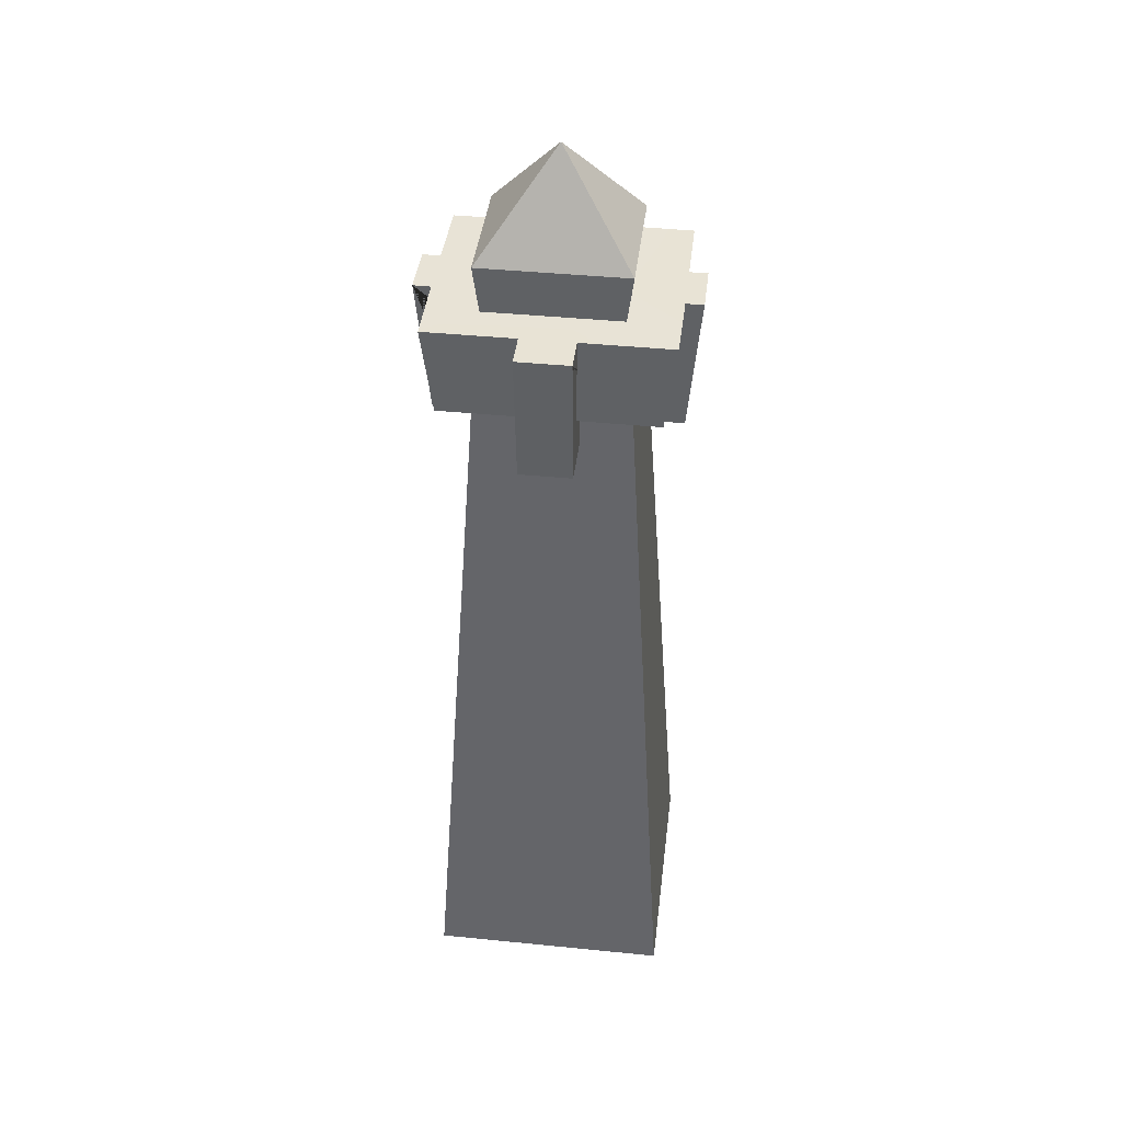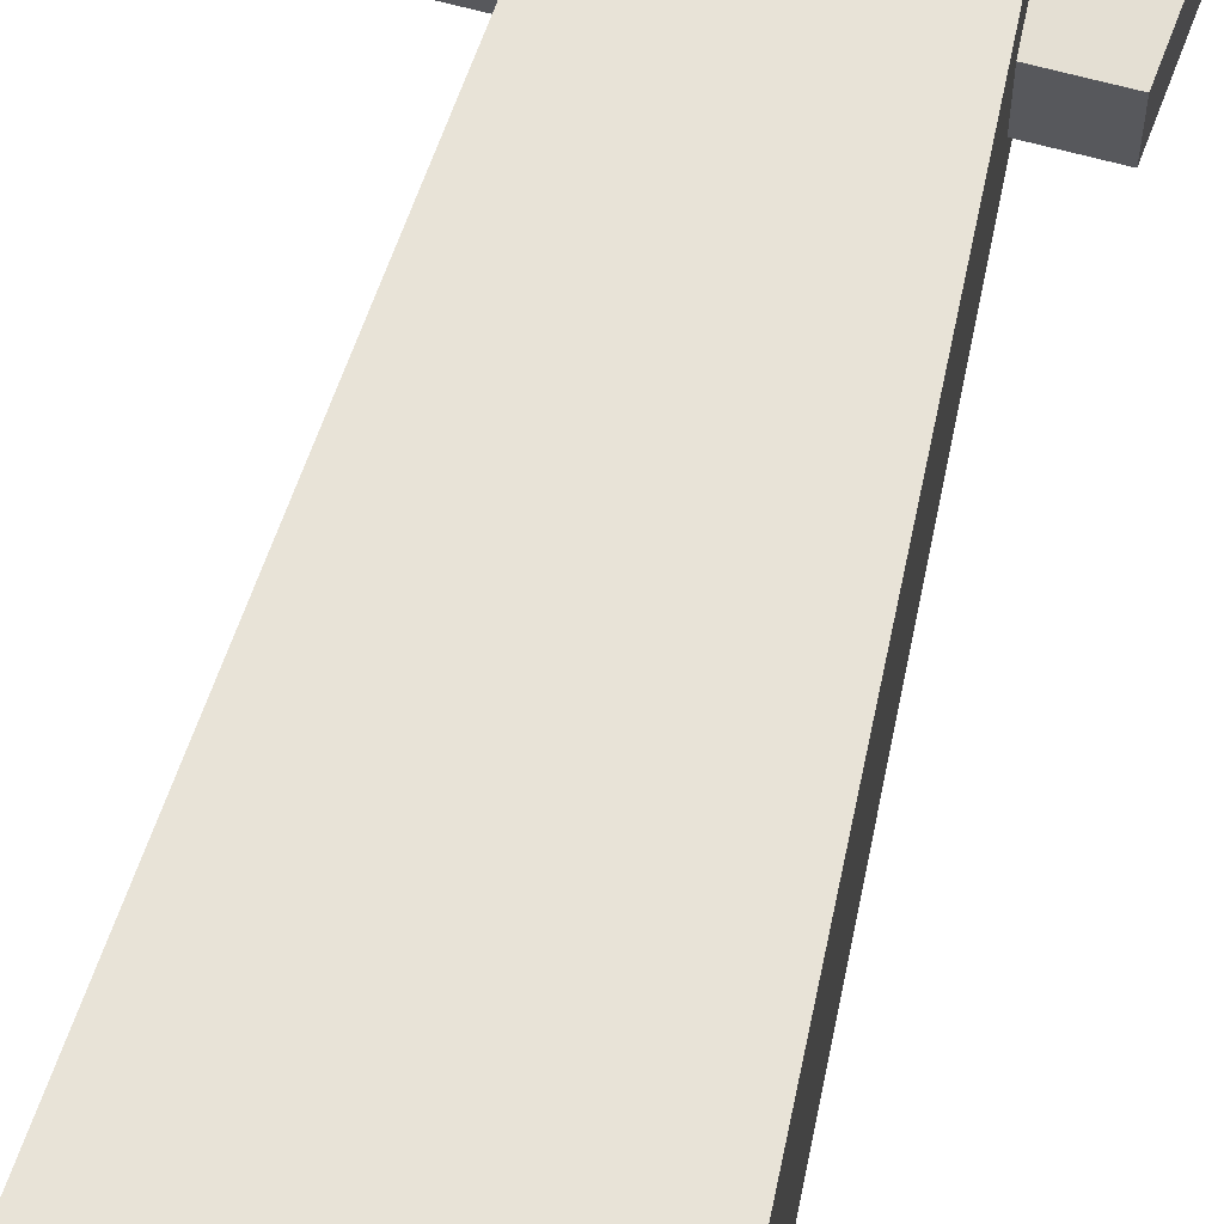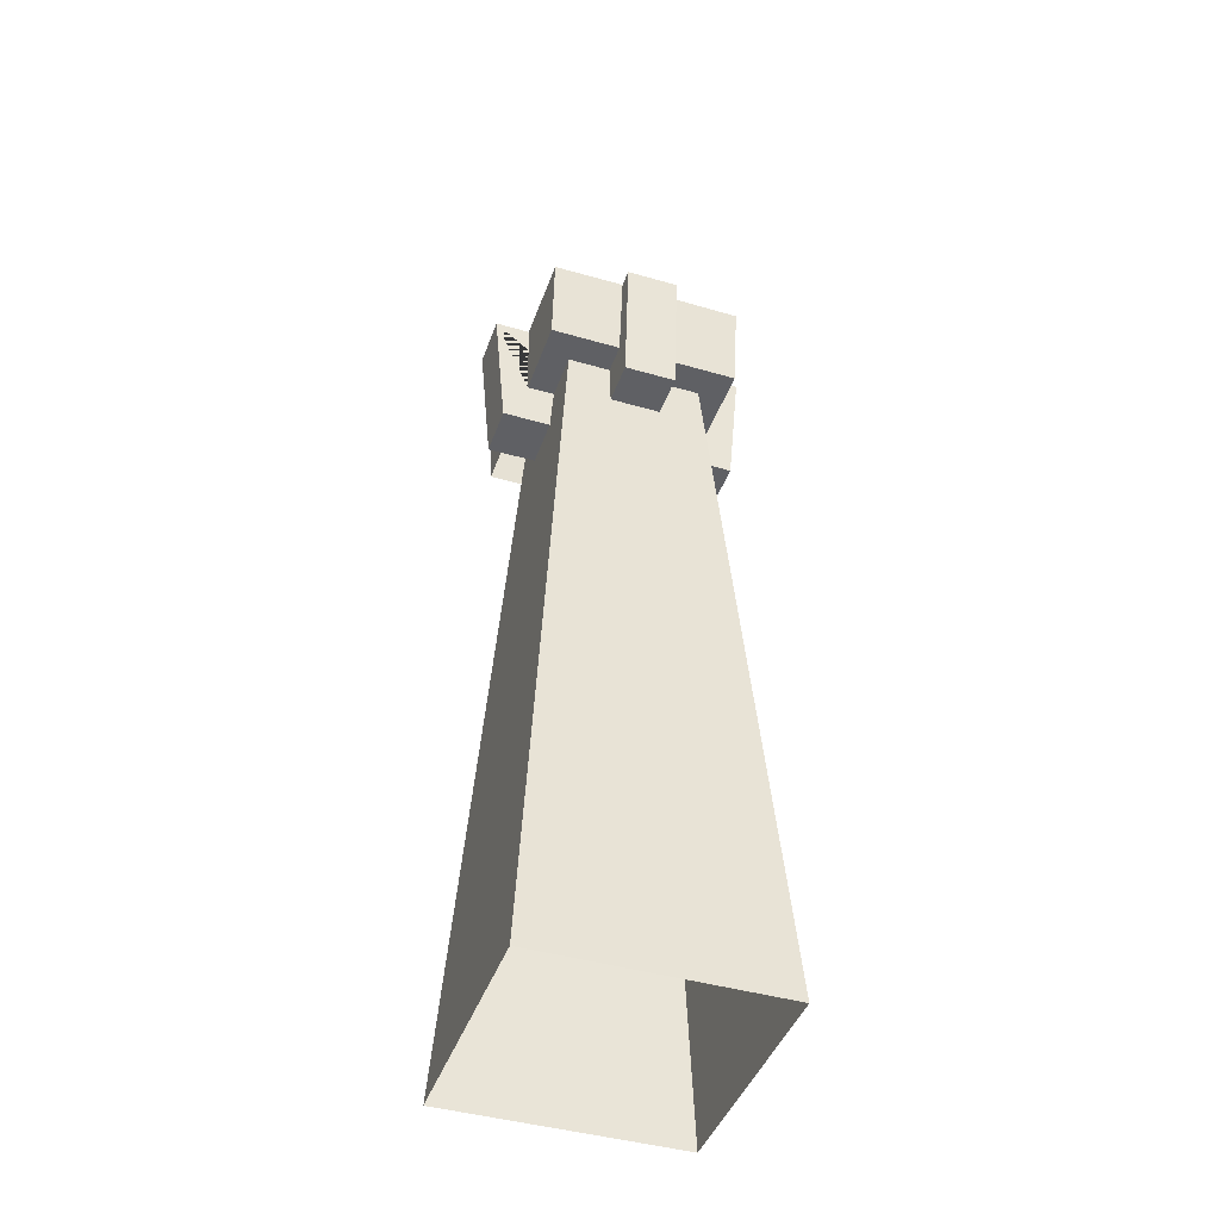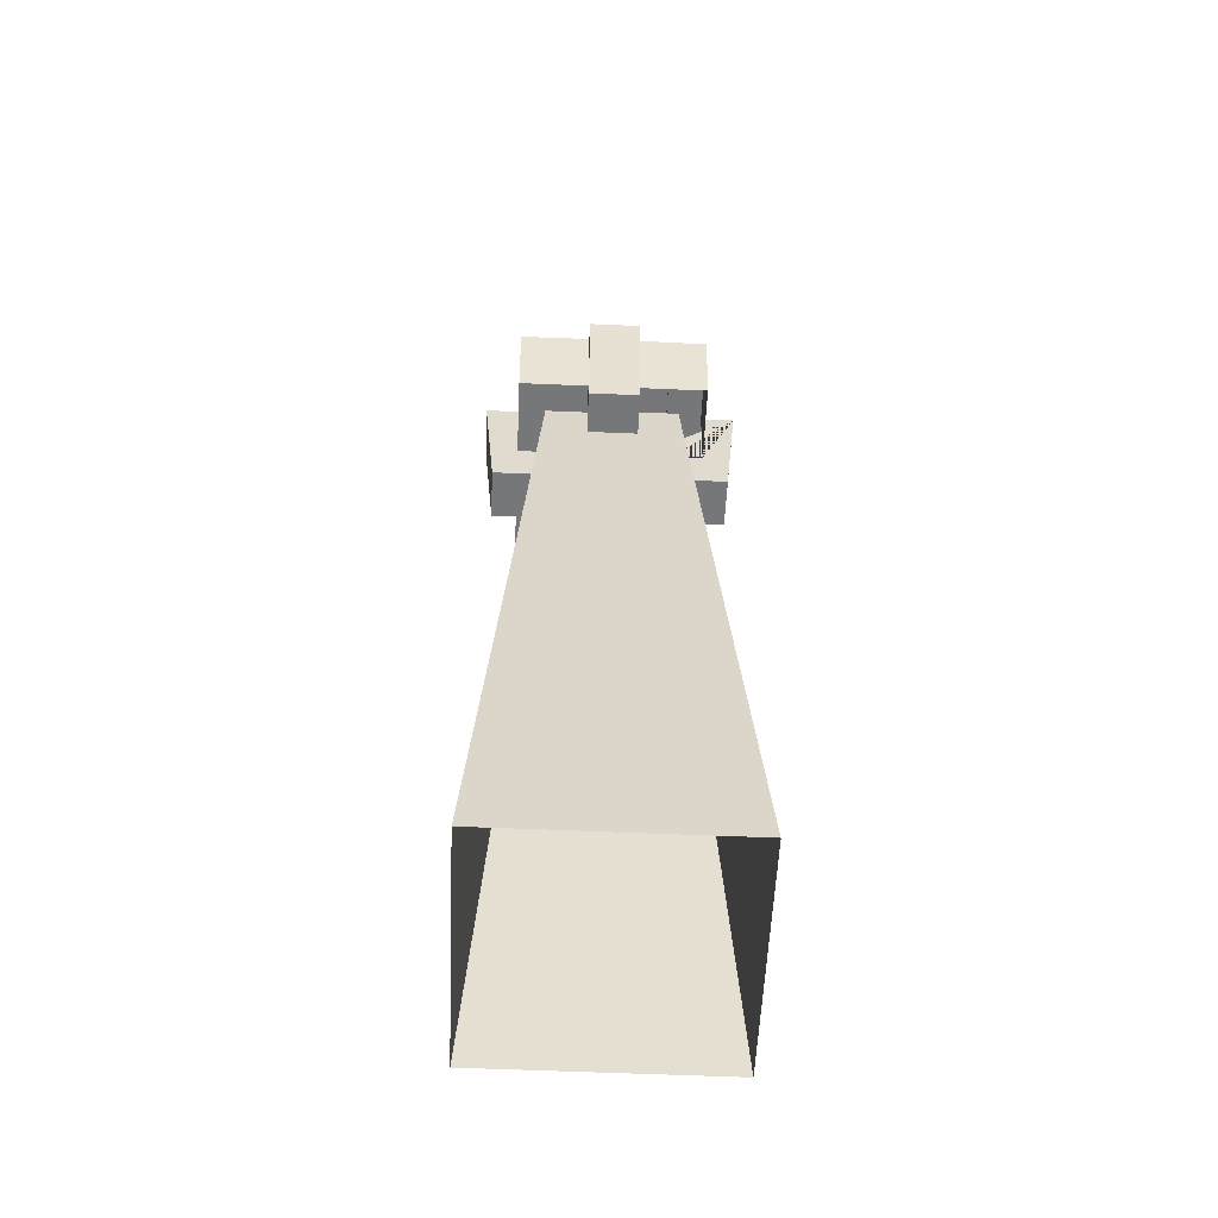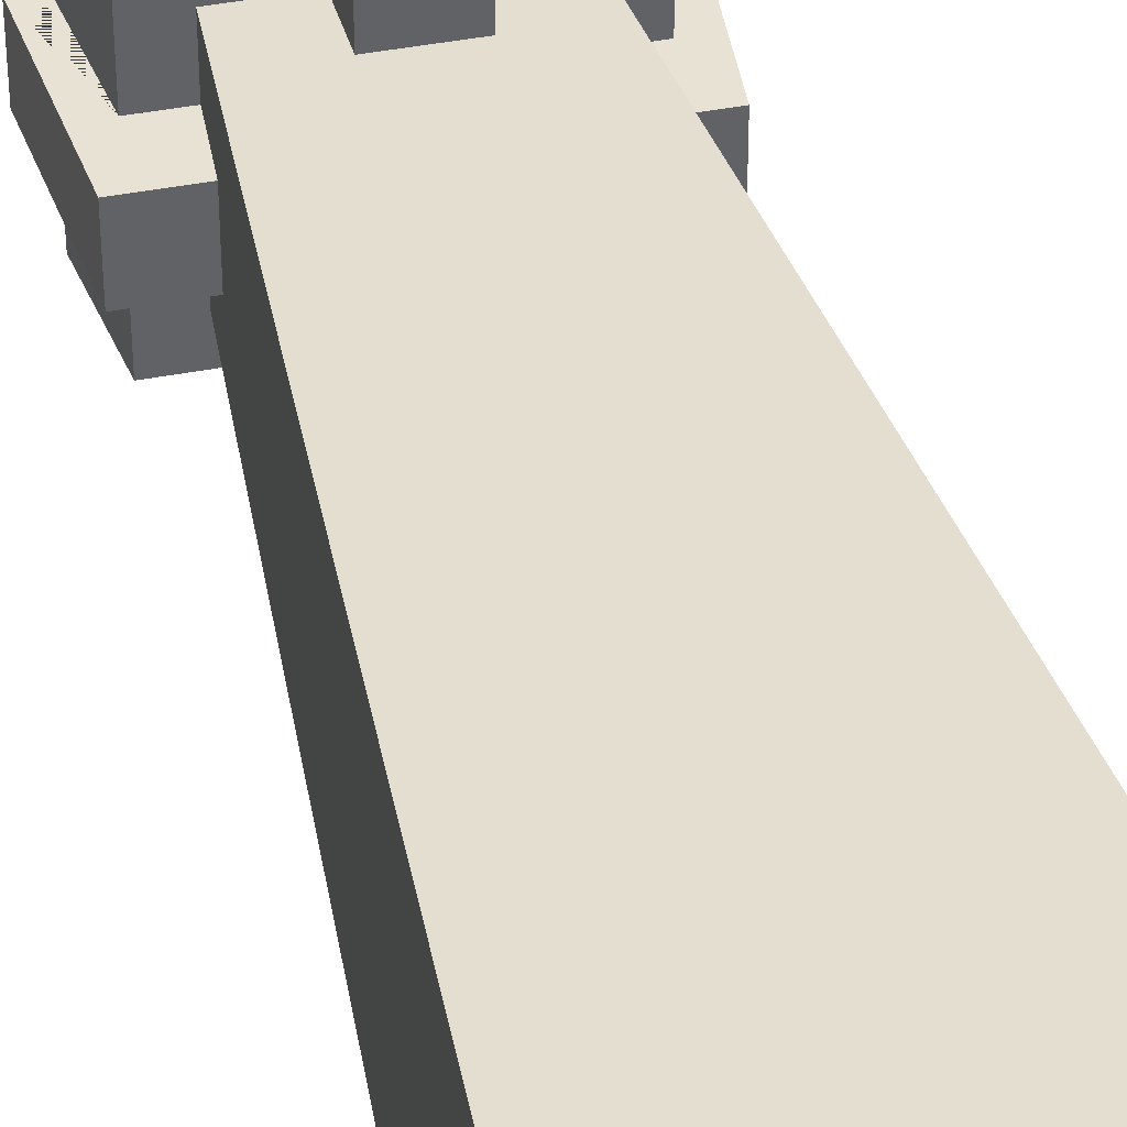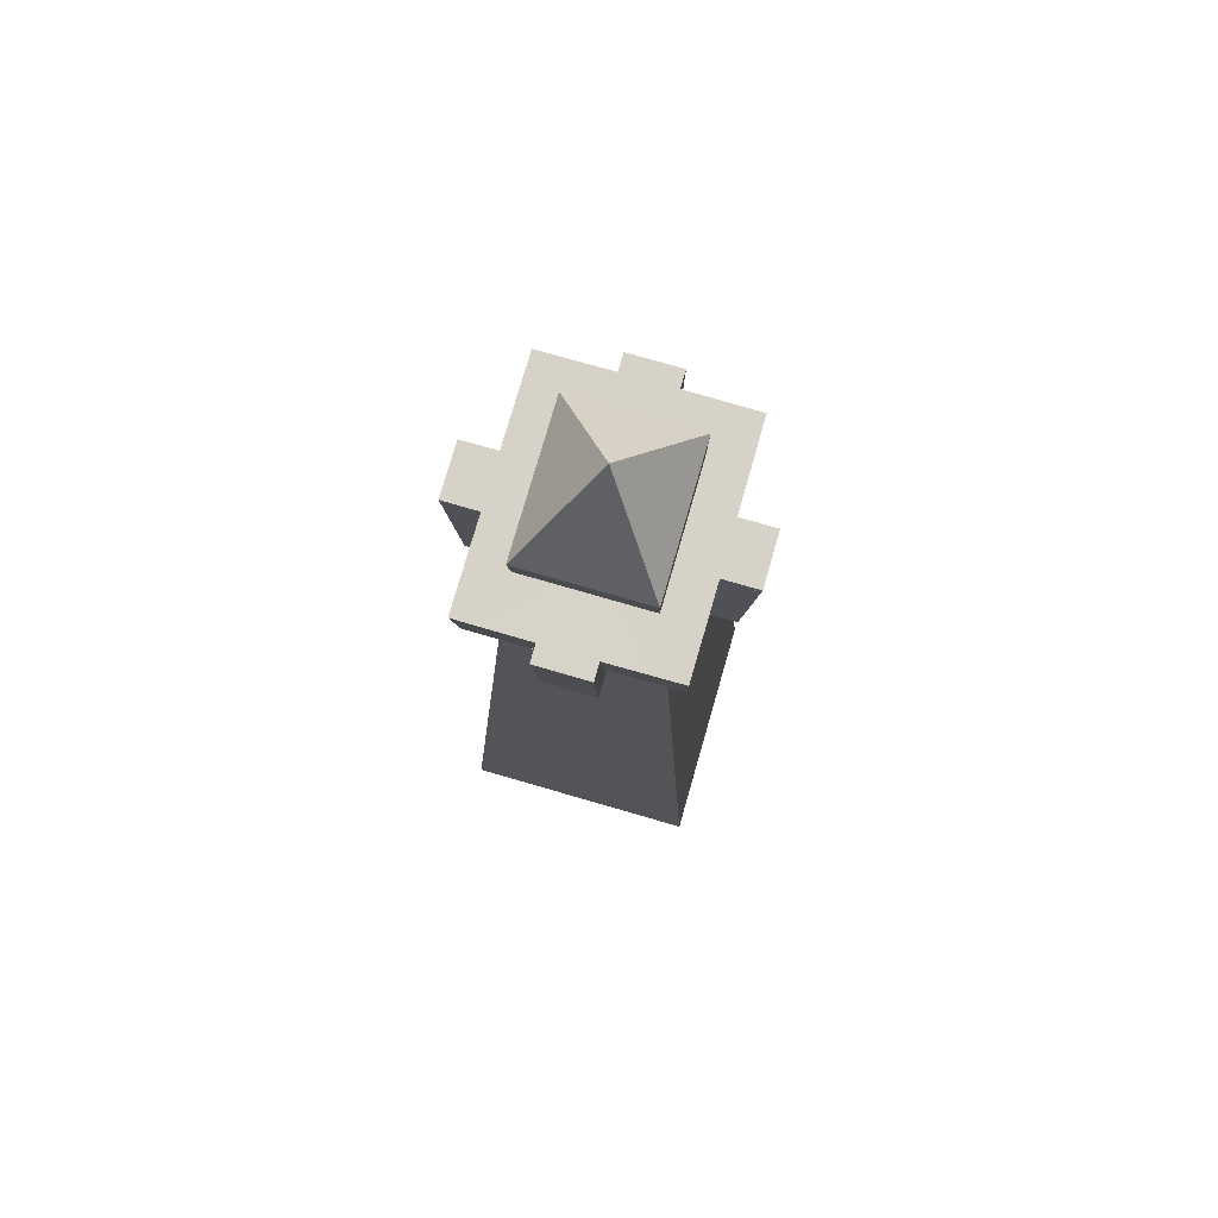
<metadata>
{"format":"obj","ext":"obj","renderer":"f3d","projection":"perspective","resolution":1024,"background":"white","views":[{"elev":41.4,"azim":-173.1,"up":"+Y"},{"elev":66.2,"azim":15.2,"up":"+Z"},{"elev":-43.2,"azim":-108.9,"up":"+Y"},{"elev":-57.0,"azim":87.4,"up":"+Y"},{"elev":39.8,"azim":-13.7,"up":"+Z"},{"elev":77.4,"azim":106.1,"up":"+Y"}]}
</metadata>
<code>
v -0.5597 5.651 -1.895e-07
v -0.9196 -0.001021 -1.788e-07
v -0.9196 -0.001021 -0.9068
v -0.5597 5.651 -0.52
v -0.9196 -0.001021 0.9068
v -0.5597 5.651 0.52
v -0.5597 5.651 -1.895e-07
v -0.5597 5.651 -0.52
v -3.094e-08 5.651 -0.52
v -1.544e-08 5.651 -2.062e-07
v 0.5597 5.651 -2.228e-07
v 0.5597 5.651 -0.52
v 5.889e-11 5.651 0.52
v -0.5597 5.651 0.52
v 0.5597 5.651 0.52
v -0.5597 5.651 -0.52
v -0.9196 -0.001021 -0.9068
v -4.246e-08 -0.001021 -0.9068
v -3.094e-08 5.651 -0.52
v 0.5597 5.651 -0.52
v 0.9196 -0.001021 -0.9068
v 0.5597 5.651 -2.228e-07
v 0.5597 5.651 -0.52
v 0.9196 -0.001021 -0.9068
v 0.9196 -0.001021 -2.336e-07
v 0.9196 -0.001021 0.9068
v 0.5597 5.651 0.52
v -0.5597 5.651 0.52
v 5.889e-11 5.651 0.52
v 1.159e-08 -0.001021 0.9068
v -0.9196 -0.001021 0.9068
v 0.5597 5.651 0.52
v 0.9196 -0.001021 0.9068
v -1.009 6.267 -0.1976
v -1.009 6.267 0.1976
v -0.9159 5.247 0.1951
v -0.9159 5.247 -0.1951
v -0.9159 5.247 0.1951
v -0.1951 5.247 0.1951
v -0.1951 5.247 -0.1951
v -0.9159 5.247 -0.1951
v 0.1951 5.247 0.1951
v 0.1951 5.247 -0.1951
v 0.1951 5.247 -0.9159
v -0.1951 5.247 -0.9159
v -0.1951 5.247 0.9159
v 0.1951 5.247 0.9159
v 0.9159 5.247 0.1951
v 0.9159 5.247 -0.1951
v 1.009 6.267 -0.1976
v 0.9159 5.247 -0.1951
v 0.9159 5.247 0.1951
v 1.009 6.267 0.1976
v 1.009 6.267 -0.1976
v 0.196 5.608 -0.196
v 0.1951 5.247 -0.1951
v 0.9159 5.247 -0.1951
v 0.2123 5.608 -0.196
v 0.7934 5.608 -0.196
v 0.8779 6.265 -0.1971
v -0.8766 6.267 -0.1976
v -0.7934 5.608 -0.196
v -0.7934 5.608 -0.7326
v -0.8738 6.265 -0.7418
v -0.196 5.608 -0.7326
v -0.1976 6.266 -0.743
v -0.8738 6.265 -0.7418
v -0.7934 5.608 -0.7326
v -0.7934 5.608 -0.196
v -0.2123 5.608 -0.196
v -0.7934 5.608 -0.7326
v -0.196 5.608 -0.7326
v -0.196 5.608 -0.196
v 0.1976 6.266 -0.743
v 0.196 5.608 -0.7326
v 0.7934 5.608 -0.7326
v 0.8738 6.265 -0.7418
v 0.7934 5.608 -0.196
v 0.8779 6.265 -0.1971
v 0.8738 6.265 -0.7418
v 0.7934 5.608 -0.7326
v -0.7934 5.608 0.196
v -0.8752 6.266 0.1976
v -0.8738 6.265 0.7418
v -0.7934 5.608 0.7326
v -0.2123 5.608 0.196
v -0.7934 5.608 0.196
v -0.7934 5.608 0.7326
v -0.196 5.608 0.196
v -0.196 5.608 0.7326
v -0.1976 6.267 0.7433
v -0.196 5.608 0.7326
v -0.7934 5.608 0.7326
v -0.8738 6.265 0.7418
v 0.196 5.608 0.196
v 0.196 5.608 0.7326
v 0.7934 5.608 0.7326
v 0.7934 5.608 0.196
v 0.196 5.608 0.7326
v 0.1976 6.265 0.7418
v 0.8738 6.265 0.7418
v 0.7934 5.608 0.7326
v 0.8764 6.267 0.1976
v 0.7934 5.608 0.196
v 0.7934 5.608 0.7326
v 0.8738 6.265 0.7418
v 0.1976 6.267 -1.009
v 0.196 5.608 -0.196
v 0.196 5.608 -0.7326
v 0.1976 6.266 -0.743
v 0.1951 5.247 -0.1951
v 0.1951 5.247 -0.9159
v -0.1976 6.267 -1.009
v -0.196 5.608 -0.196
v -0.1951 5.247 -0.1951
v -0.1951 5.247 -0.9159
v -0.196 5.608 -0.7326
v -0.1976 6.266 -0.743
v -0.9159 5.247 -0.1951
v -0.7934 5.608 -0.196
v -0.8766 6.267 -0.1976
v -1.009 6.267 -0.1976
v -0.2123 5.608 -0.196
v -0.196 5.608 -0.196
v -0.1951 5.247 -0.1951
v -1.009 6.267 0.1976
v -0.196 5.608 0.196
v -0.1951 5.247 0.1951
v -0.9159 5.247 0.1951
v -0.2123 5.608 0.196
v -0.7934 5.608 0.196
v -0.8752 6.266 0.1976
v -0.1951 5.247 0.9159
v -0.196 5.608 0.7326
v -0.1976 6.267 0.7433
v -0.1976 6.267 1.009
v -0.196 5.608 0.196
v -0.1951 5.247 0.1951
v 0.1951 5.247 0.9159
v 0.196 5.608 0.7326
v 0.196 5.608 0.196
v 0.1951 5.247 0.1951
v 0.1976 6.267 1.009
v 0.1976 6.265 0.7418
v 0.1976 6.267 1.009
v 0.1951 5.247 0.9159
v -0.1951 5.247 0.9159
v -0.1976 6.267 1.009
v 0.9159 5.247 0.1951
v 0.7934 5.608 0.196
v 0.8764 6.267 0.1976
v 1.009 6.267 0.1976
v 0.1951 5.247 0.1951
v 0.196 5.608 0.196
v -0.1951 5.247 -0.9159
v 0.1951 5.247 -0.9159
v 0.1976 6.267 -1.009
v -0.1976 6.267 -1.009
v 0.1976 6.266 -0.743
v -0.1976 6.266 -0.743
v -0.1976 6.267 -1.009
v 0.1976 6.267 -1.009
v -0.01132 6.266 -0.04378
v -0.8738 6.265 -0.7418
v -0.8766 6.267 -0.1976
v 0.8738 6.265 -0.7418
v 0.8779 6.265 -0.1971
v 0.8764 6.267 0.1976
v 1.009 6.267 -0.1976
v 1.009 6.267 0.1976
v 0.8738 6.265 0.7418
v 0.1976 6.265 0.7418
v -0.8752 6.266 0.1976
v -1.009 6.267 0.1976
v -1.009 6.267 -0.1976
v -0.8738 6.265 0.7418
v -0.1976 6.267 0.7433
v 0.1976 6.267 1.009
v -0.1976 6.267 1.009
v -0.5465 6.614 -1.899e-07
v -0.4962 6.227 -1.914e-07
v -0.4962 6.227 -0.4582
v -0.5465 6.614 -0.4639
v -0.4962 6.227 0.4582
v -0.5465 6.614 0.4639
v 0.5465 6.614 -2.225e-07
v 0.5465 6.614 -0.4639
v 0.4962 6.227 -0.4582
v 0.4962 6.227 -2.21e-07
v 0.4962 6.227 0.4582
v 0.5465 6.614 0.4639
v 0.5465 6.614 -0.4639
v -2.926e-08 6.614 -0.4639
v -2.909e-08 6.227 -0.4582
v 0.4962 6.227 -0.4582
v -0.4962 6.227 -0.4582
v -0.5465 6.614 -0.4639
v -0.5465 6.614 0.4639
v -1.612e-09 6.614 0.4639
v -1.784e-09 6.227 0.4582
v -0.4962 6.227 0.4582
v 0.5465 6.614 0.4639
v 0.4962 6.227 0.4582
v -2.926e-08 6.614 -0.4639
v -1.544e-08 7.334 -2.062e-07
v -0.5465 6.614 -0.4639
v 0.5465 6.614 -0.4639
v -0.5465 6.614 -0.4639
v -1.544e-08 7.334 -2.062e-07
v -0.5465 6.614 -1.899e-07
v -0.5465 6.614 0.4639
v 0.5465 6.614 -2.225e-07
v -1.544e-08 7.334 -2.062e-07
v 0.5465 6.614 -0.4639
v 0.5465 6.614 0.4639
v -0.5465 6.614 0.4639
v -1.544e-08 7.334 -2.062e-07
v -1.612e-09 6.614 0.4639
v 0.5465 6.614 0.4639
g Desert_Column_01_(2)_789_143
f 1 3 2
f 1 4 3
f 1 2 5
f 1 5 6
f 7 9 8
f 7 10 9
f 11 9 10
f 11 12 9
f 7 13 10
f 11 10 13
f 7 14 13
f 11 13 15
f 16 18 17
f 16 19 18
f 20 18 19
f 20 21 18
f 22 24 23
f 22 25 24
f 22 26 25
f 22 27 26
f 28 30 29
f 28 31 30
f 32 29 30
f 32 30 33
f 34 36 35
f 34 37 36
f 38 40 39
f 38 41 40
f 40 42 39
f 40 43 42
f 40 44 43
f 40 45 44
f 42 46 39
f 42 47 46
f 43 48 42
f 43 49 48
f 50 52 51
f 50 53 52
f 54 56 55
f 54 57 56
f 54 55 58
f 54 58 59
f 54 59 60
f 61 63 62
f 61 64 63
f 65 67 66
f 65 68 67
f 69 71 70
f 70 71 72
f 70 72 73
f 74 76 75
f 74 77 76
f 78 80 79
f 78 81 80
f 82 84 83
f 82 85 84
f 86 88 87
f 89 88 86
f 89 90 88
f 91 93 92
f 91 94 93
f 95 97 96
f 98 97 95
f 99 101 100
f 99 102 101
f 103 105 104
f 103 106 105
f 107 109 108
f 107 110 109
f 107 108 111
f 107 111 112
f 113 115 114
f 113 116 115
f 113 114 117
f 113 117 118
f 119 121 120
f 119 122 121
f 119 120 123
f 119 123 124
f 119 124 125
f 126 128 127
f 126 129 128
f 126 127 130
f 126 130 131
f 126 131 132
f 133 135 134
f 133 136 135
f 133 134 137
f 133 137 138
f 139 141 140
f 139 142 141
f 140 143 139
f 140 144 143
f 145 147 146
f 145 148 147
f 149 151 150
f 149 152 151
f 150 153 149
f 150 154 153
f 155 157 156
f 155 158 157
f 159 161 160
f 159 162 161
f 159 160 163
f 160 164 163
f 164 165 163
f 166 159 163
f 167 166 163
f 168 167 163
f 169 167 168
f 169 168 170
f 171 168 163
f 172 171 163
f 165 173 163
f 165 174 173
f 165 175 174
f 173 176 163
f 176 177 163
f 177 172 163
f 177 178 172
f 177 179 178
f 180 182 181
f 180 183 182
f 180 181 184
f 180 184 185
f 186 188 187
f 186 189 188
f 186 190 189
f 186 191 190
f 192 194 193
f 192 195 194
f 196 193 194
f 196 197 193
f 198 200 199
f 198 201 200
f 202 199 200
f 202 200 203
f 204 206 205
f 207 204 205
f 208 210 209
f 210 211 209
f 212 214 213
f 215 212 213
f 216 218 217
f 218 219 217

</code>
